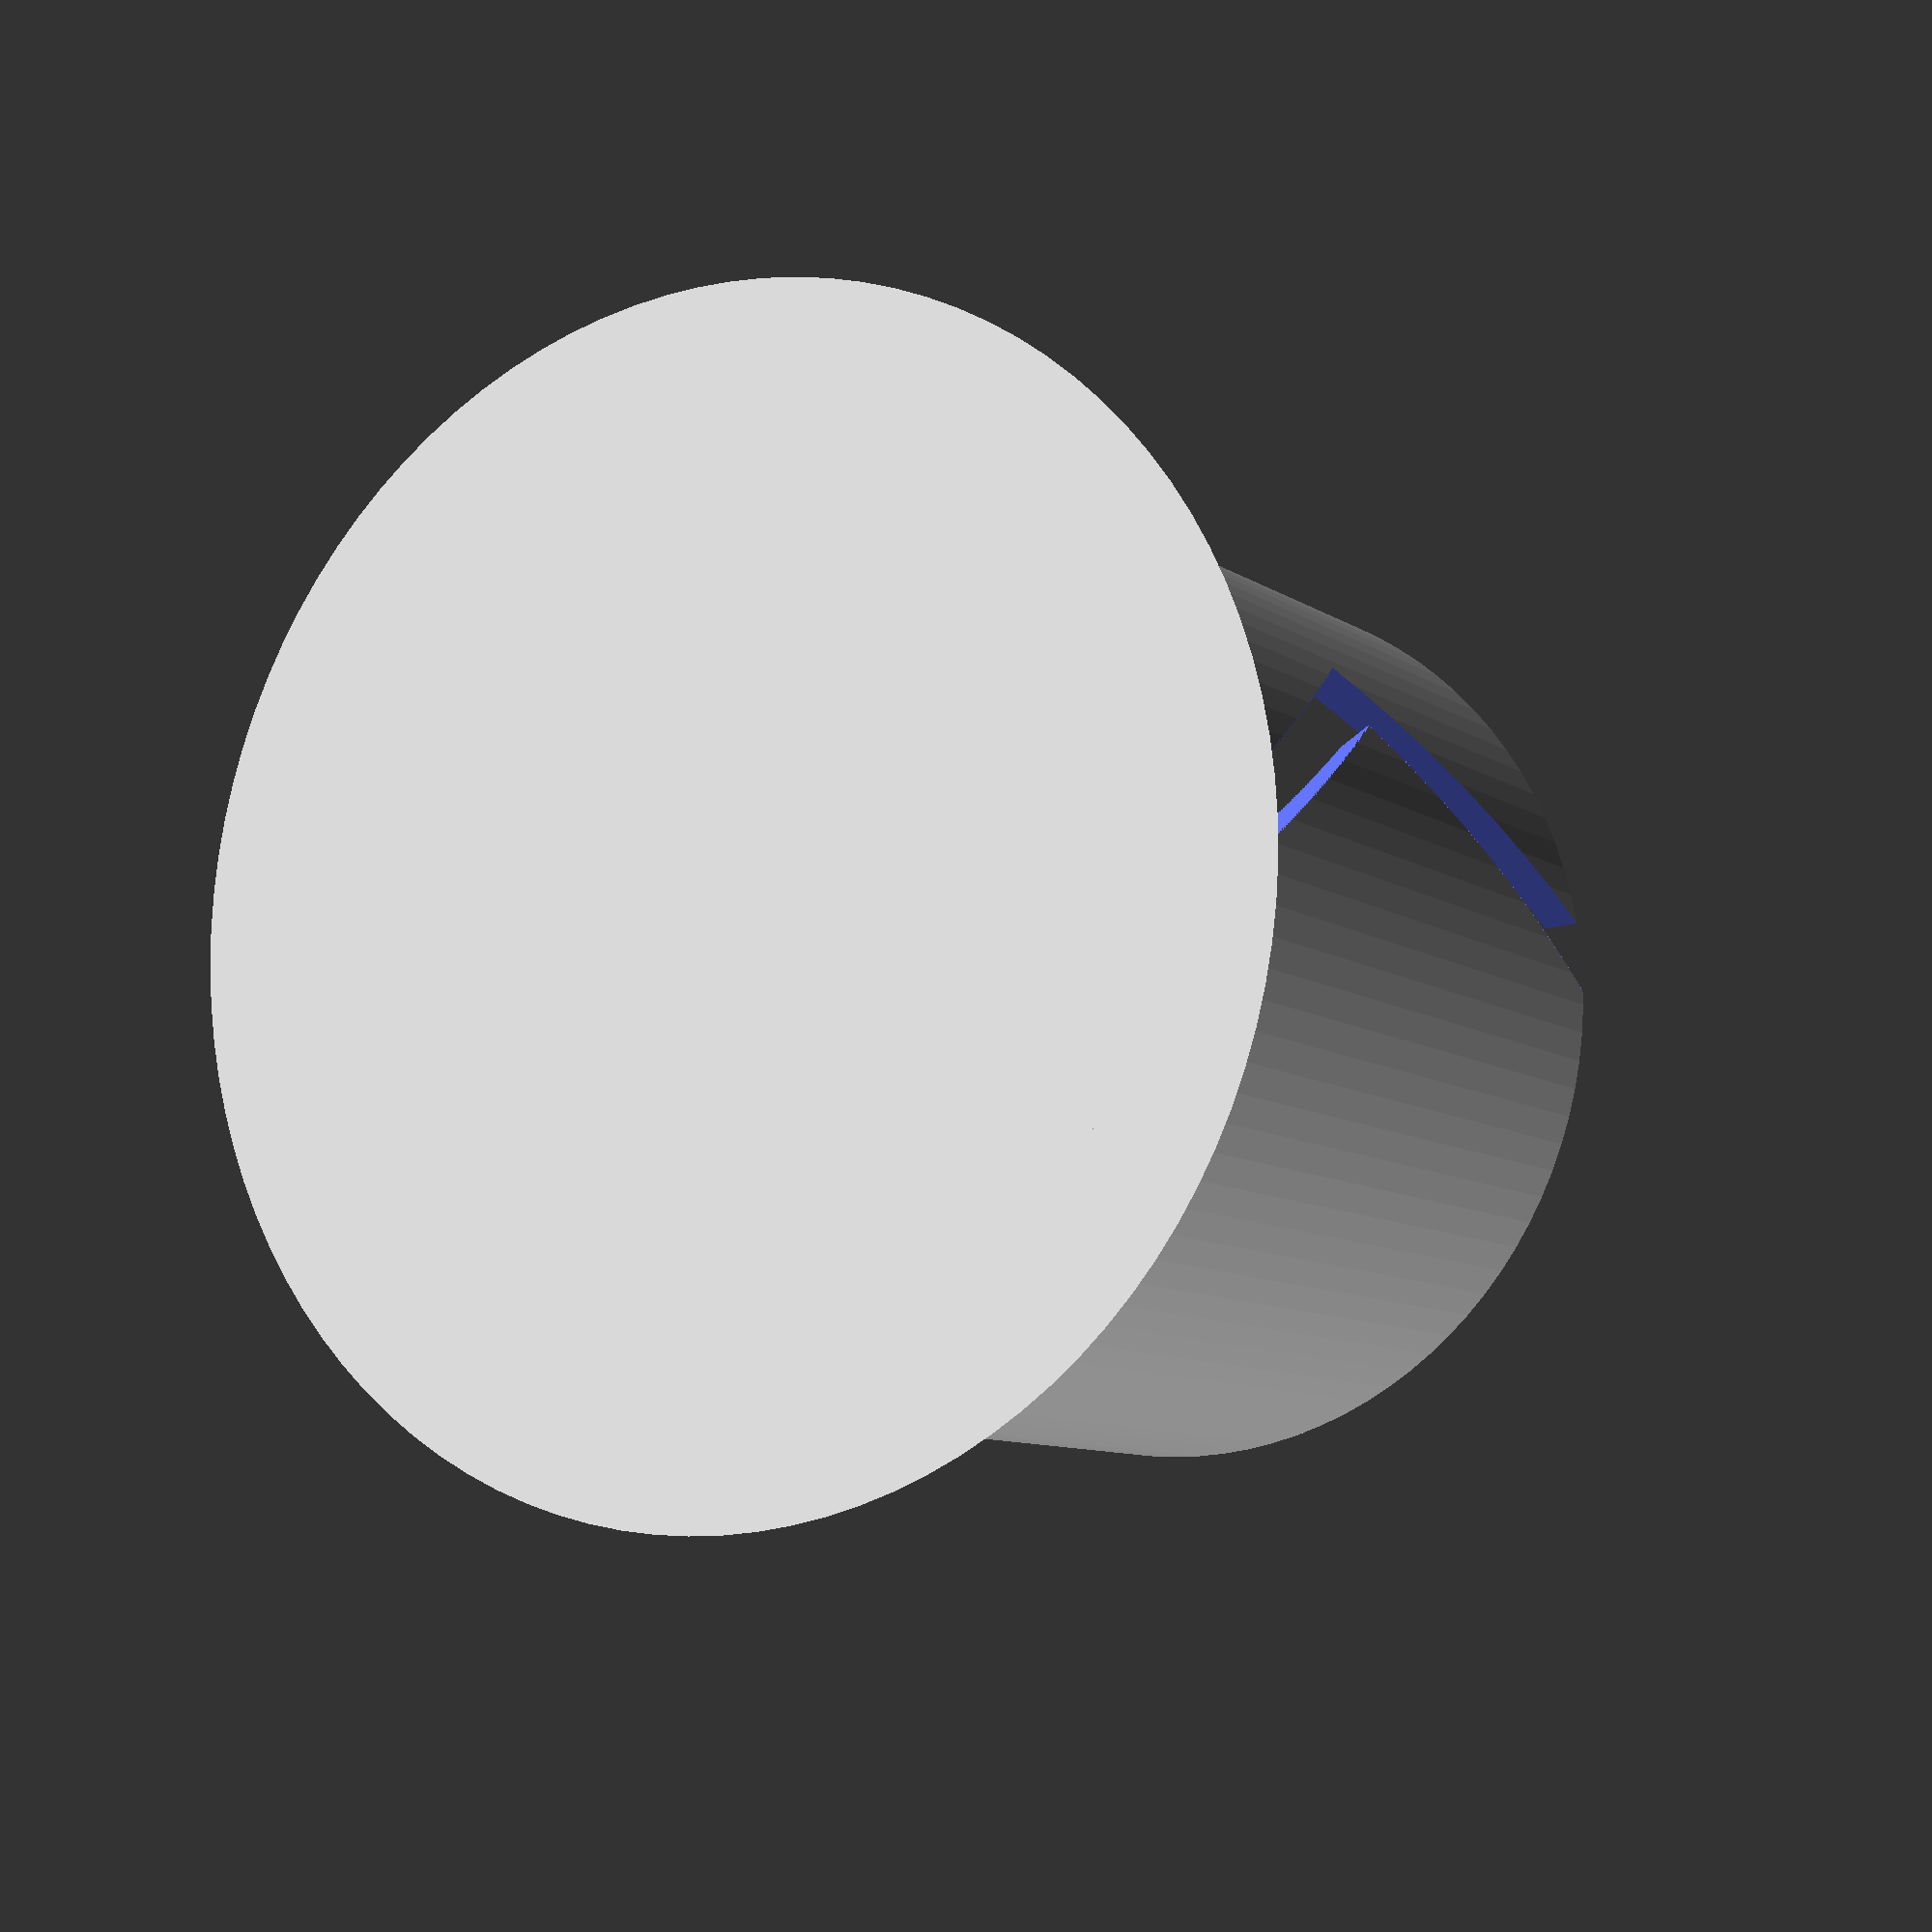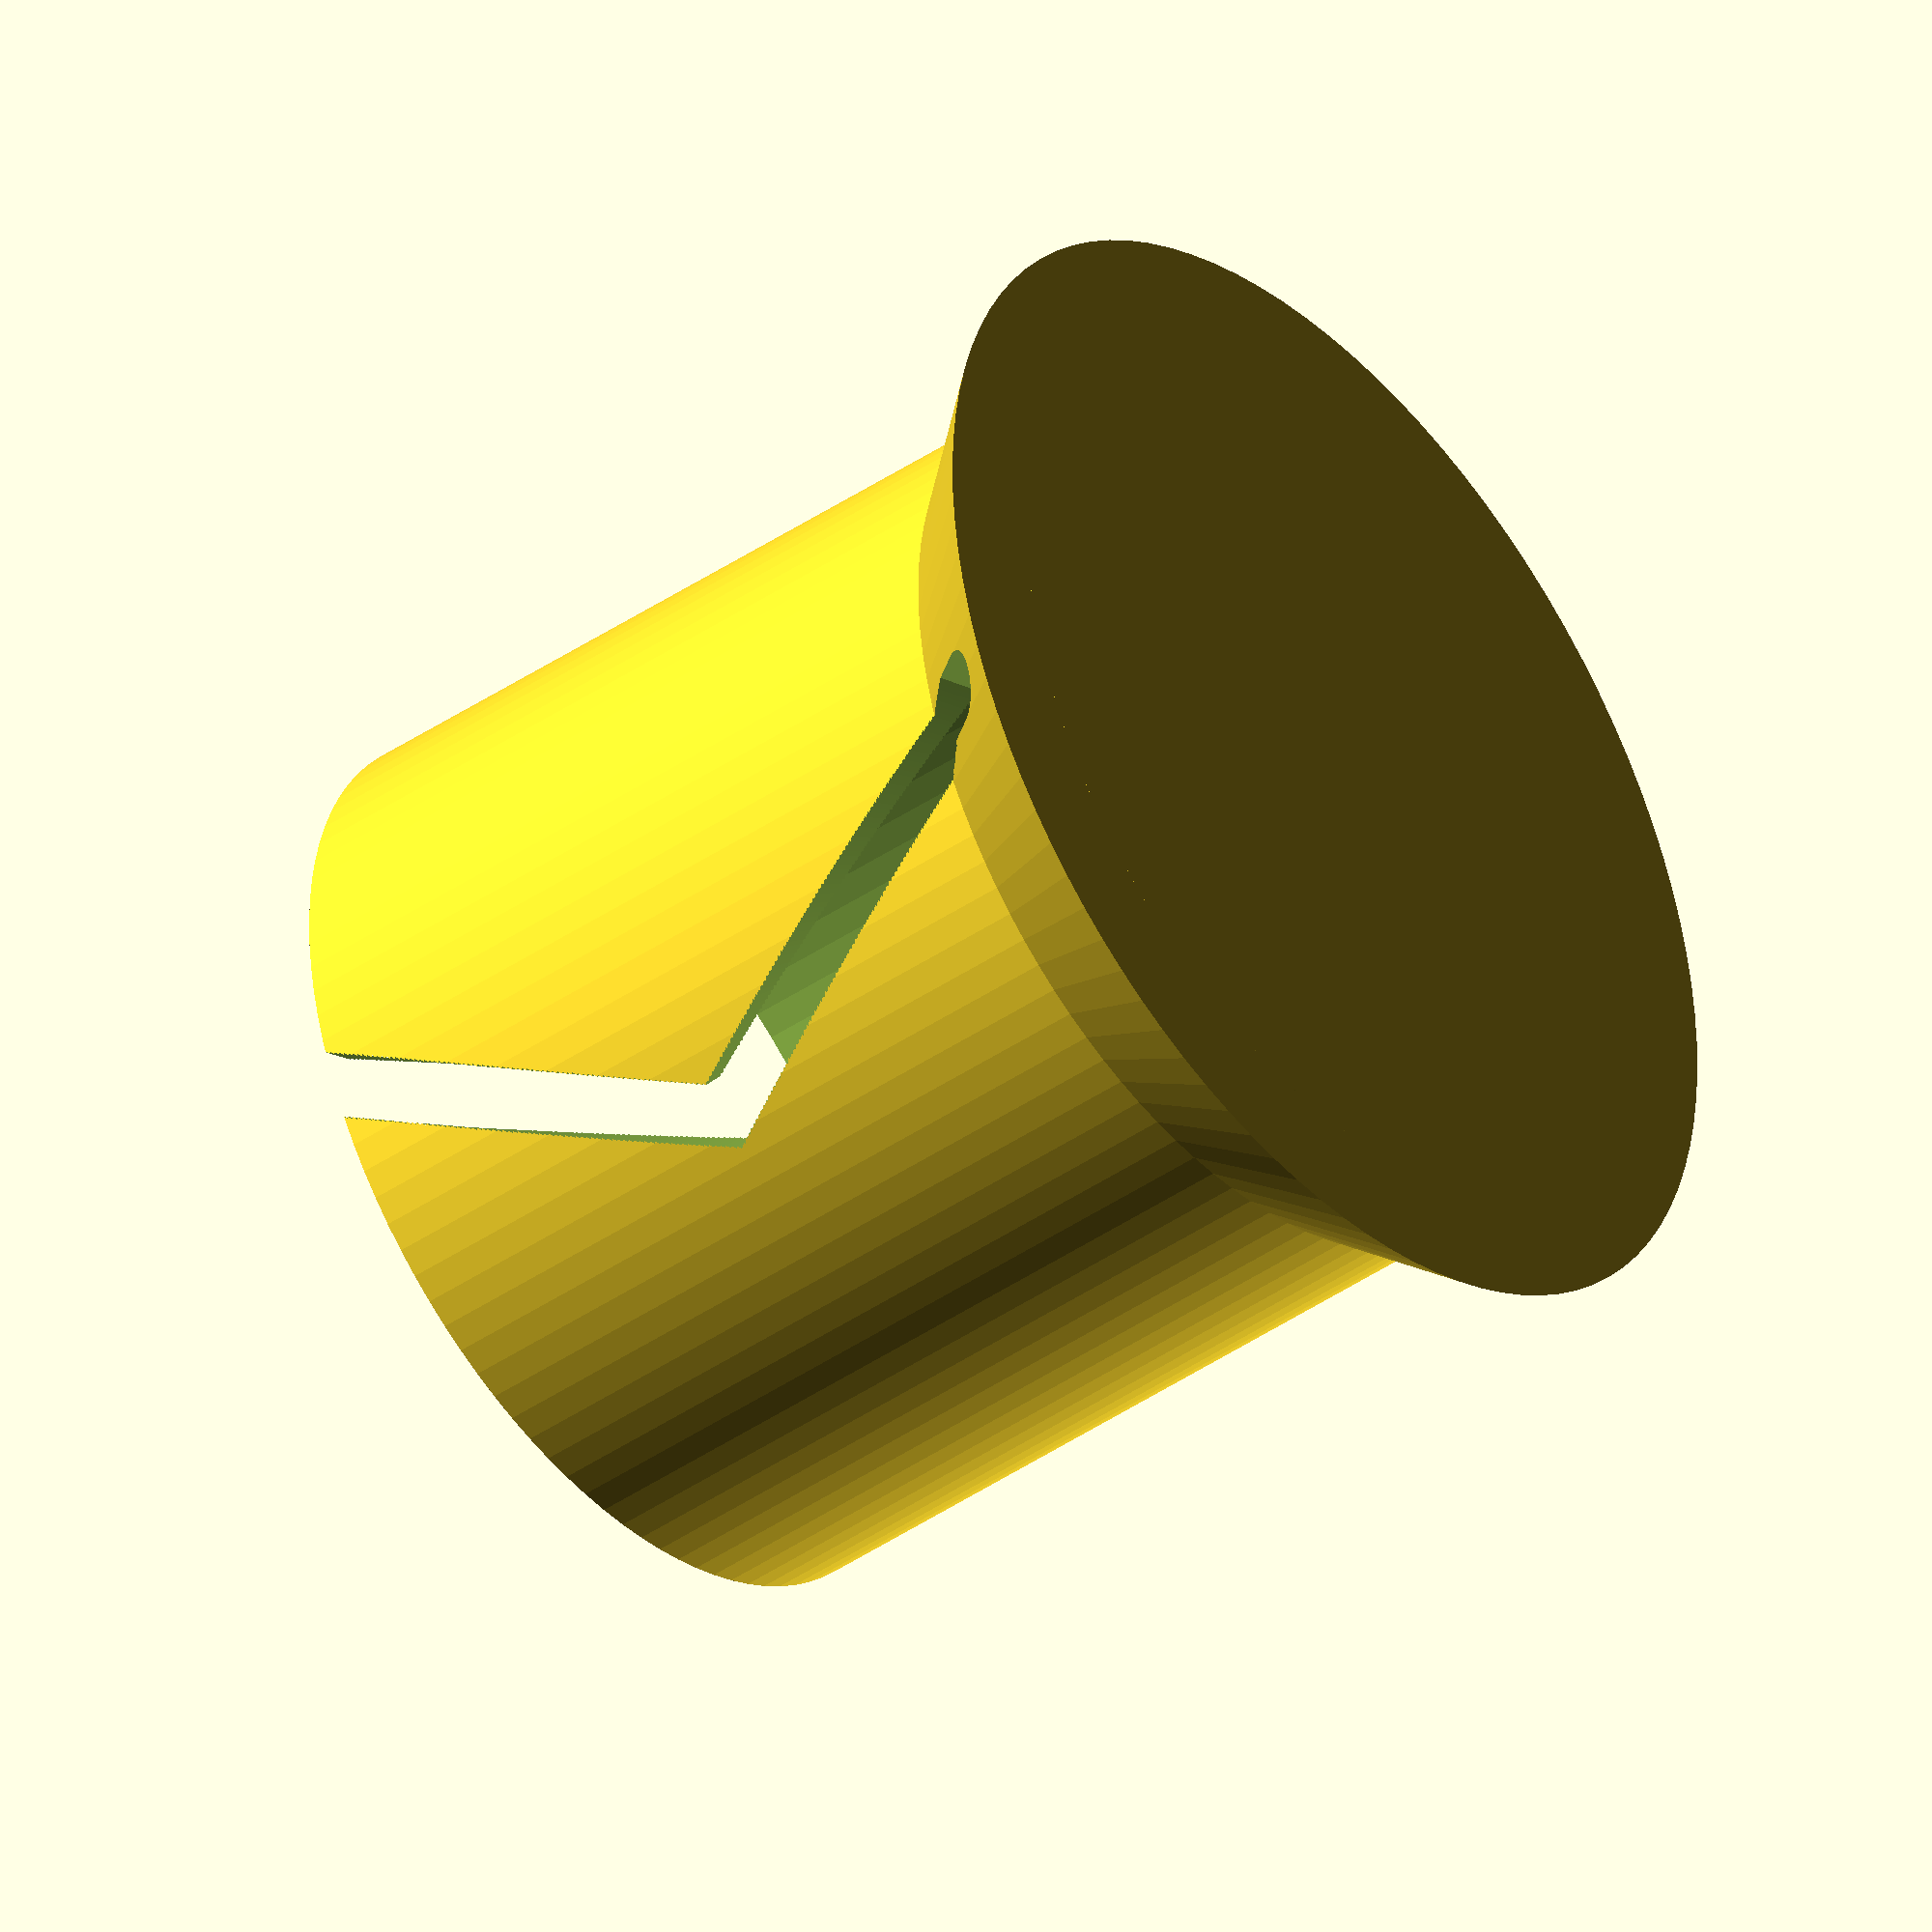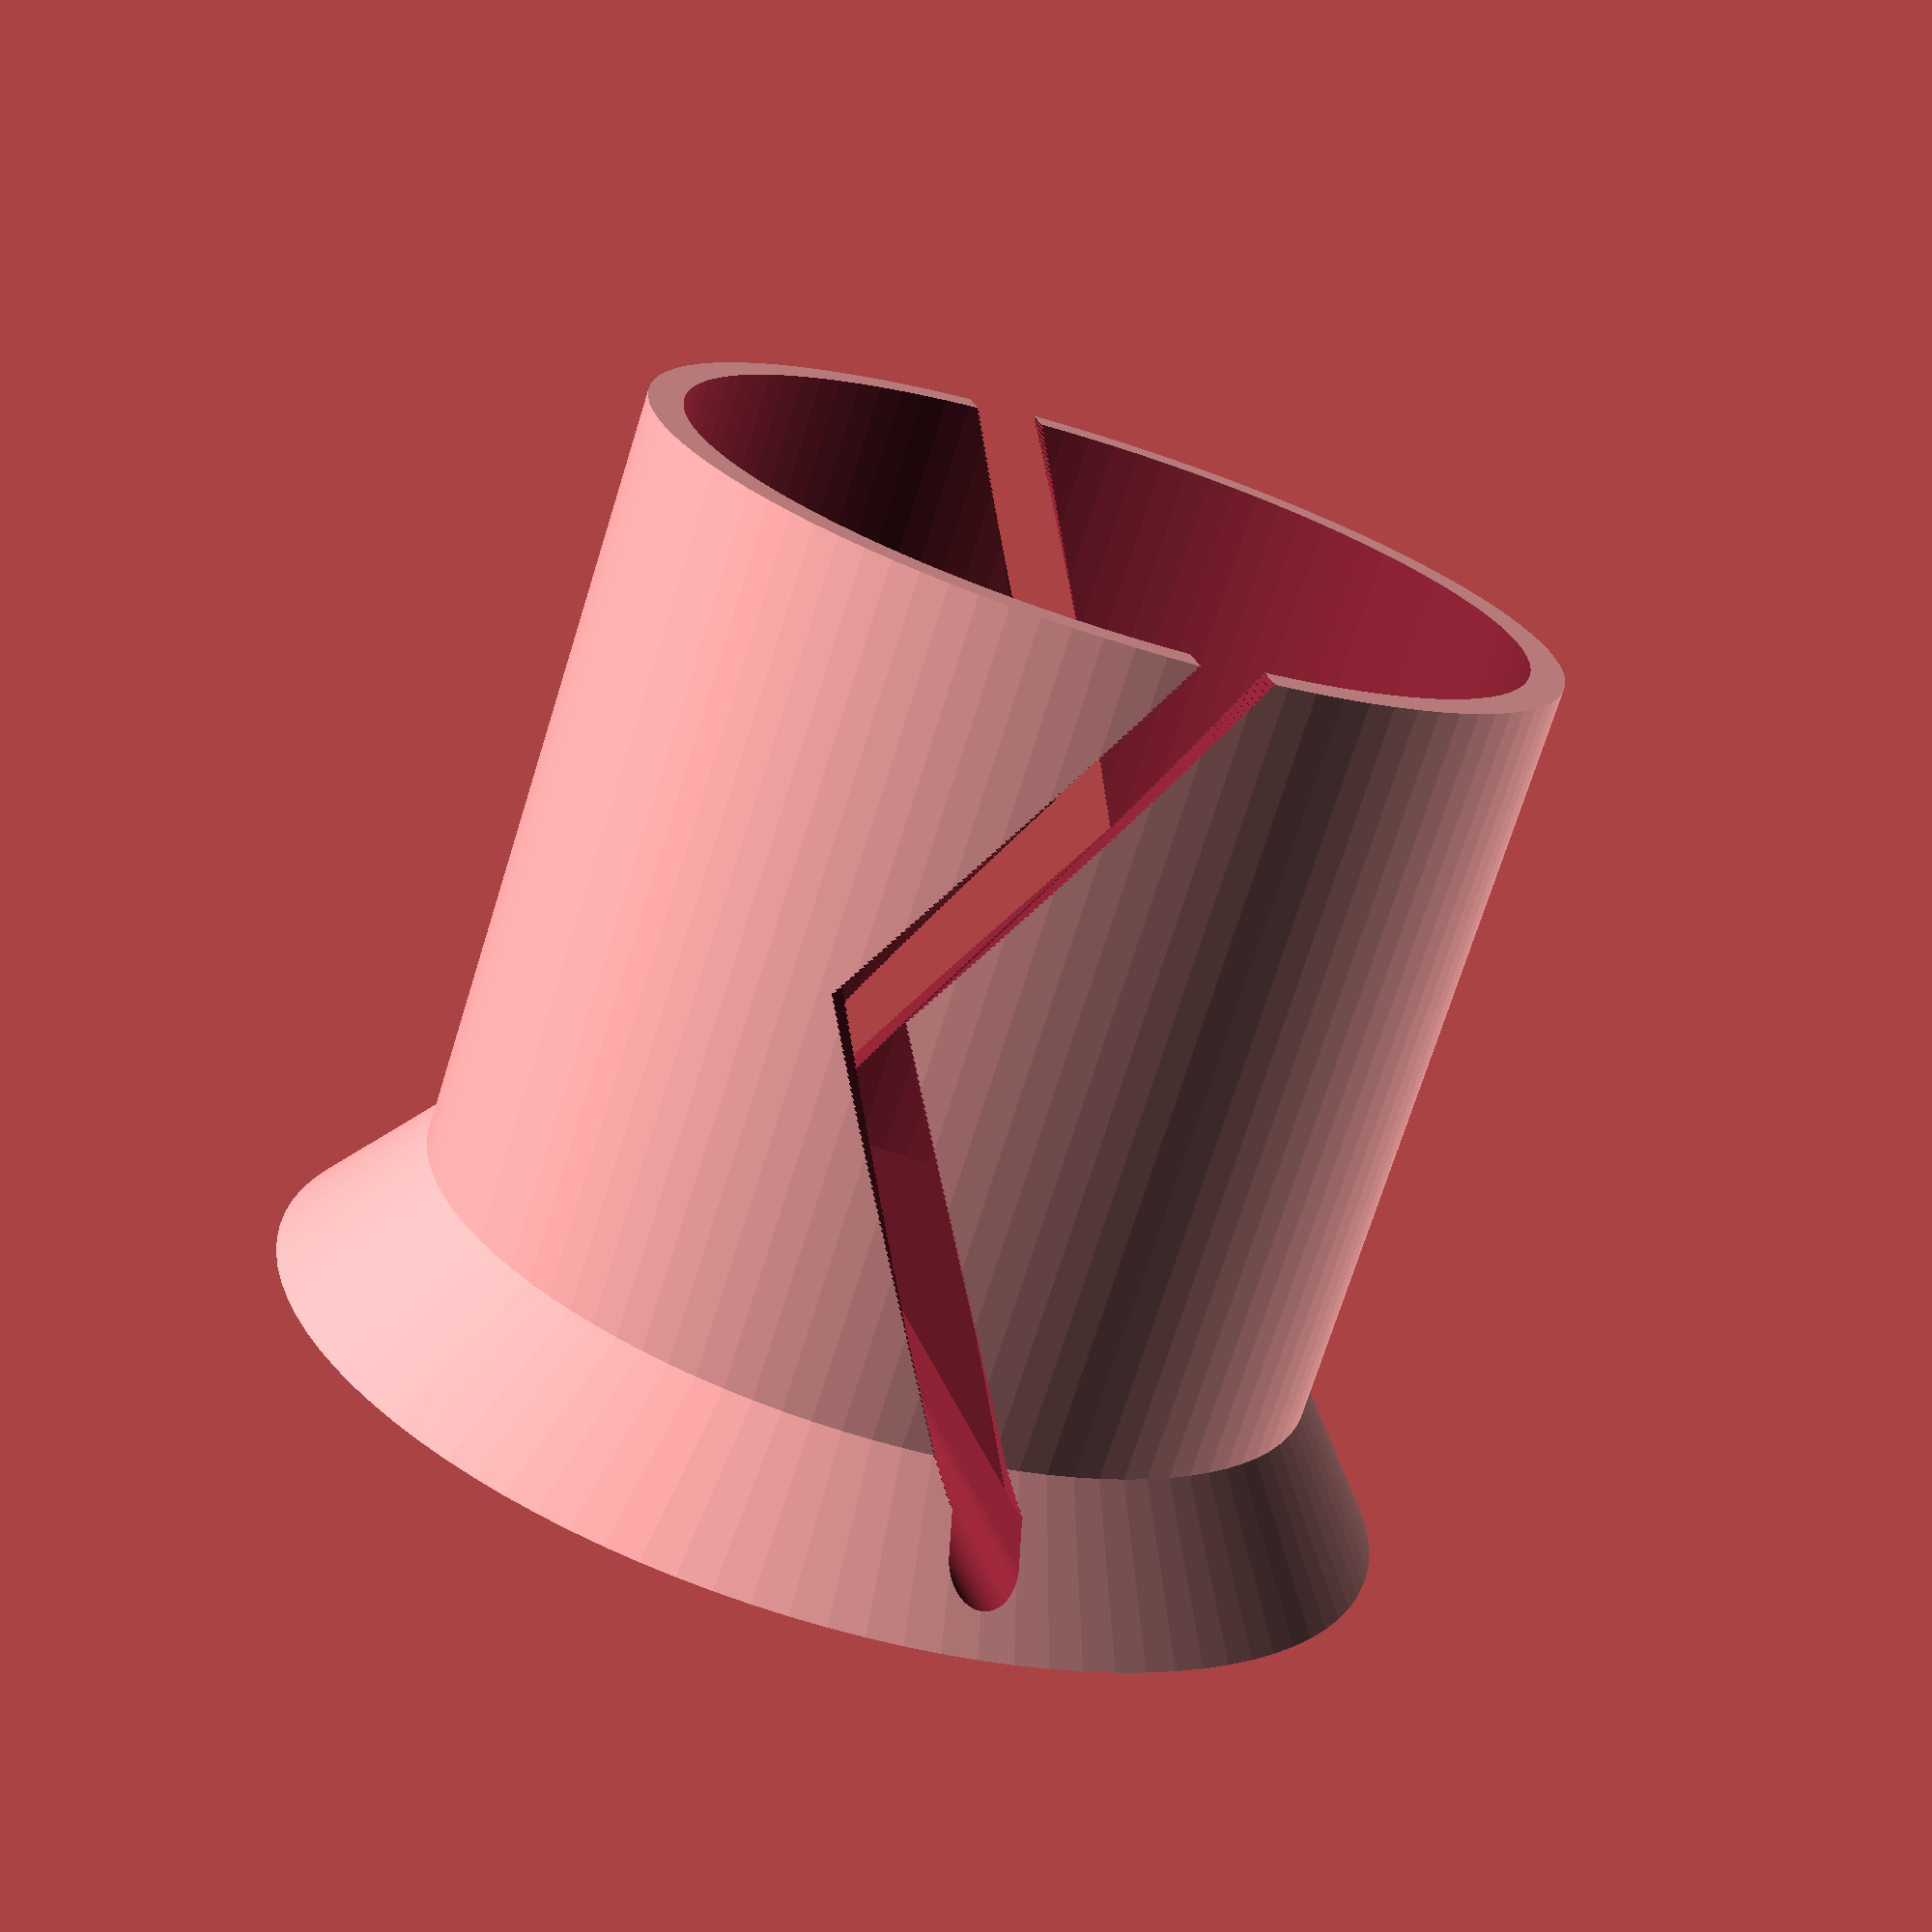
<openscad>

module shell(d1, d2, height, wall) {
    cylinder(d1=d1, d2=d2, h=wall, $fn=100);
    cylinder(h=height, d=d2, $fn=100);
}

module hole(diameter, height) {
    cylinder(height, d=diameter, $fn=100);
}

module slot(diameter, height, rope) {
    offset = (height)/2;
    union() {
        rotate([0, 90, 0]) cylinder(d=rope, h=diameter*1.5, center=true, $fn=50);
        translate([0, 0, rope/4]) cube([diameter*1.5, rope, 0.1+rope/2], center=true);
    }
}

module cupholder(diameter, height, wall, rope) {
    half = (height/2) - (rope/2);
    difference() {
        shell(1.25*diameter, diameter, height, 2*wall);
        translate([0, 0, 1.5*rope]) hole(diameter-wall, height);
        translate([0, 0, rope]) slot(diameter, height, rope);
        rotate ([0, 0, 90]) translate([0, 0, 1.50 * rope]) twist(diameter, half+0.1, rope, 1);
        rotate ([0, 0, 240]) translate([0, 0, rope+height/2]) twist(diameter, half+0.1, rope, -1);
    }
}

module twist(diameter, height, rope, dir) {
    linear_extrude(height=height, convexity=10, twist=dir*30, $fn=1000) square([rope, 2*diameter], center=true);
}

cupholder(66, 66, 5, 5);
</openscad>
<views>
elev=9.0 azim=181.9 roll=210.3 proj=p view=solid
elev=41.7 azim=201.0 roll=129.7 proj=o view=wireframe
elev=252.4 azim=74.3 roll=197.4 proj=p view=wireframe
</views>
